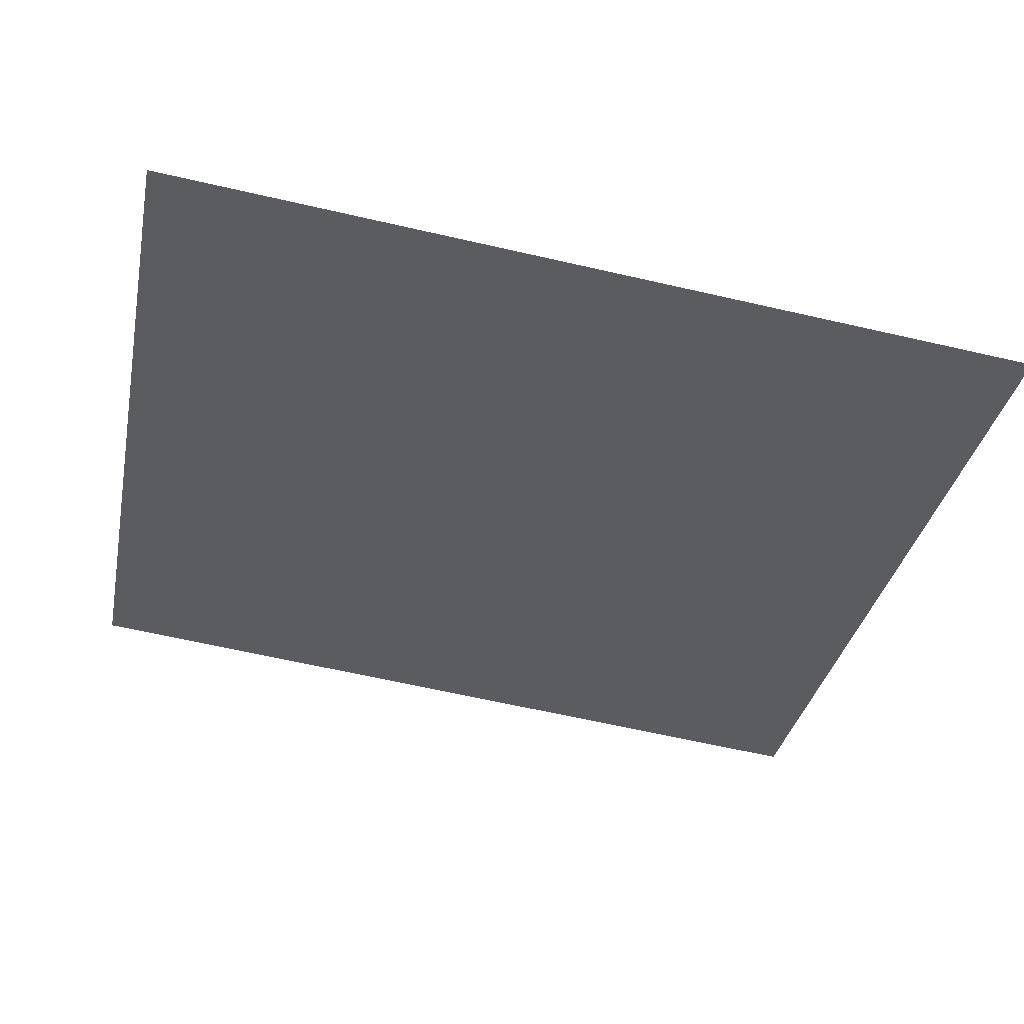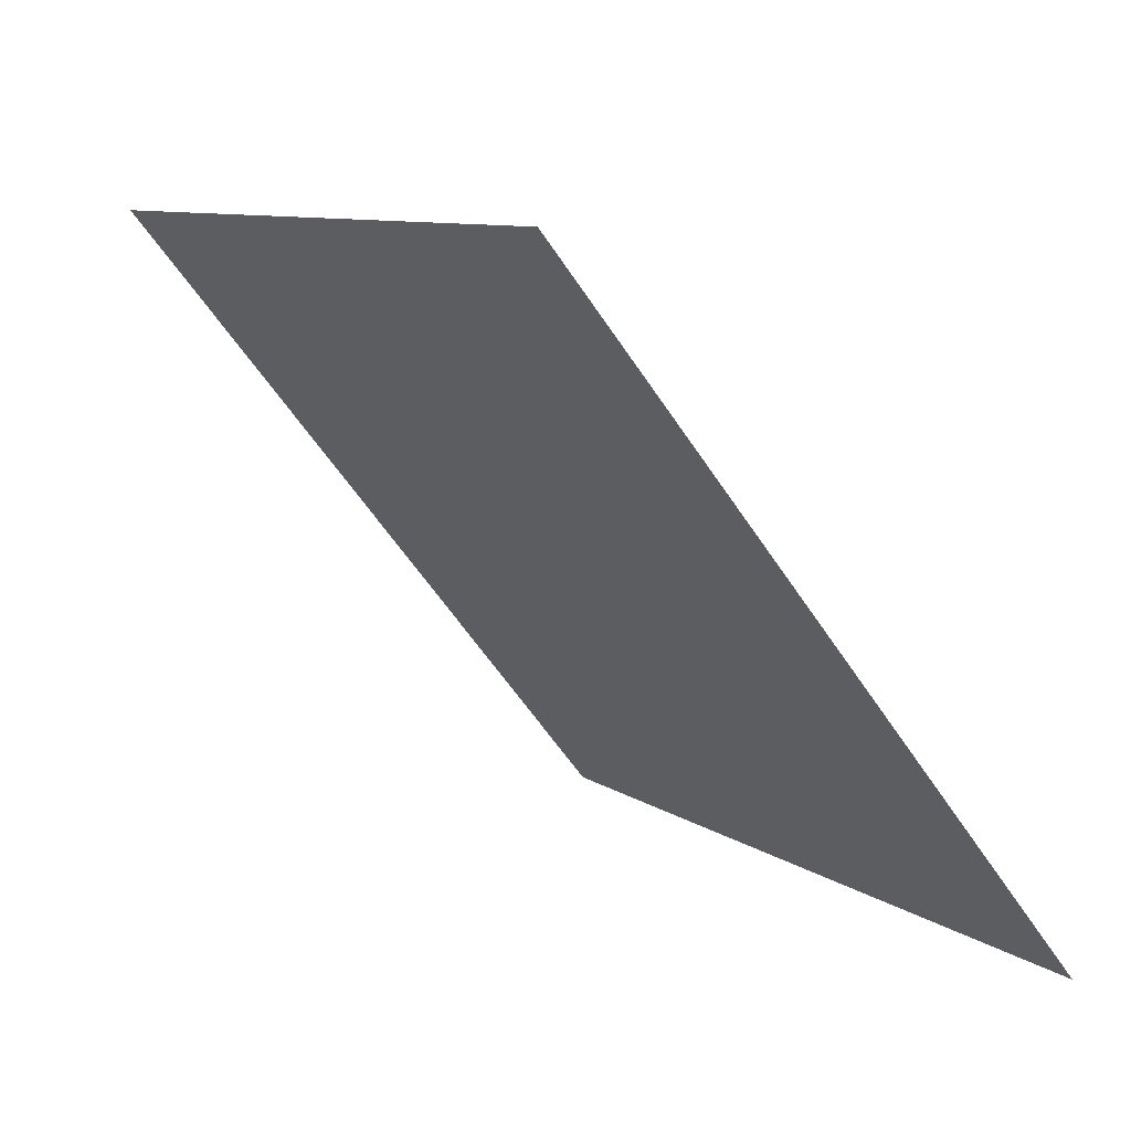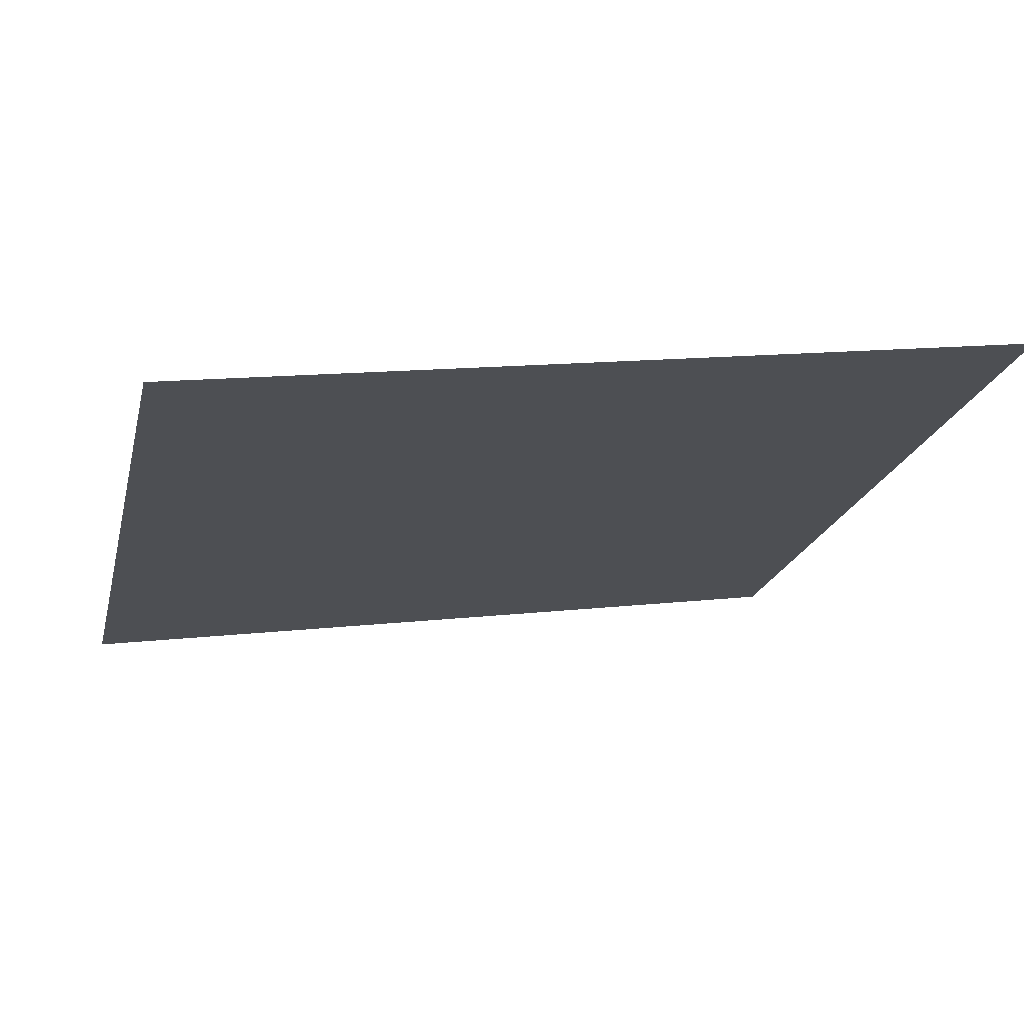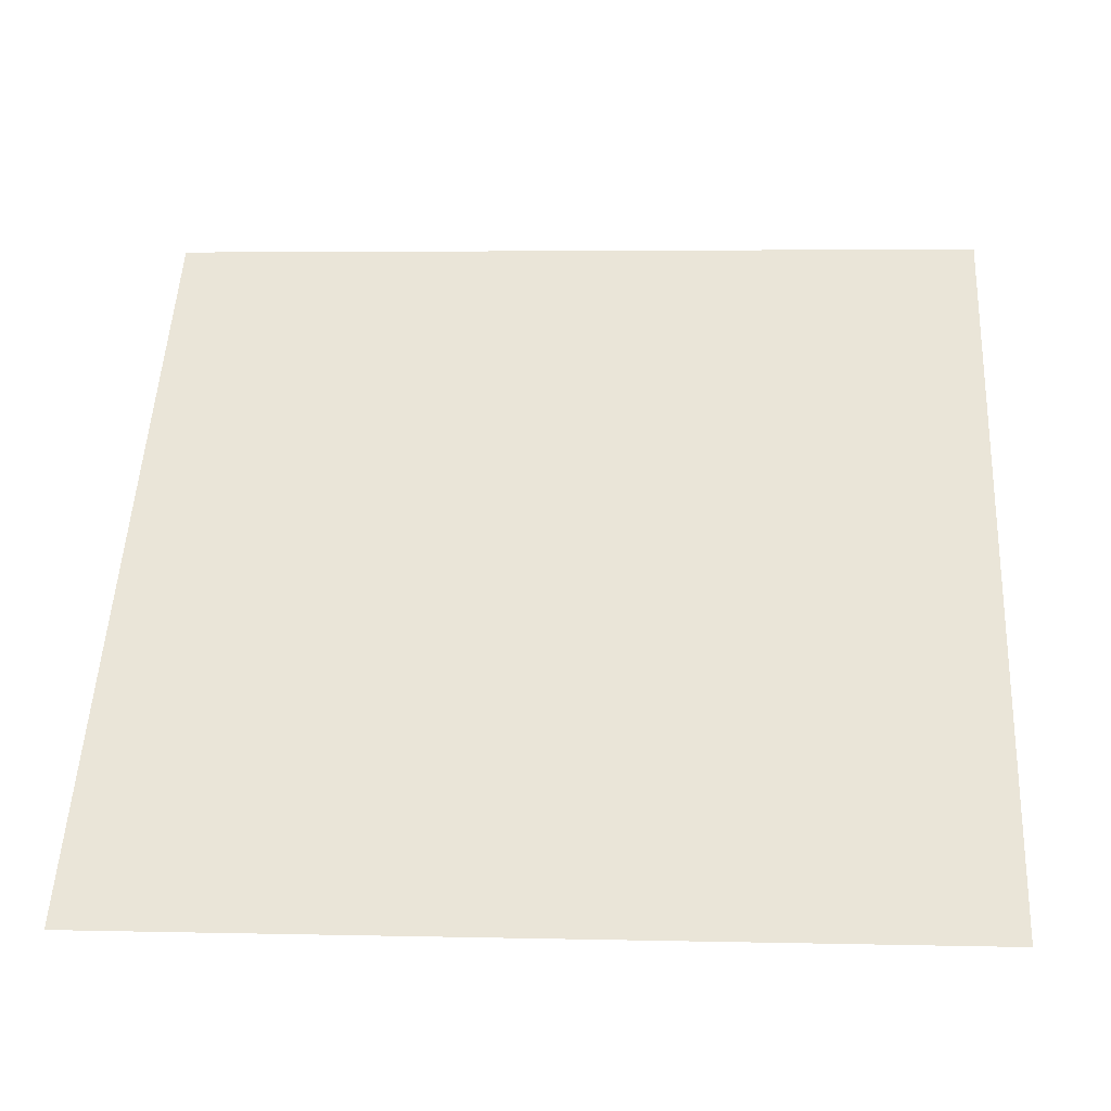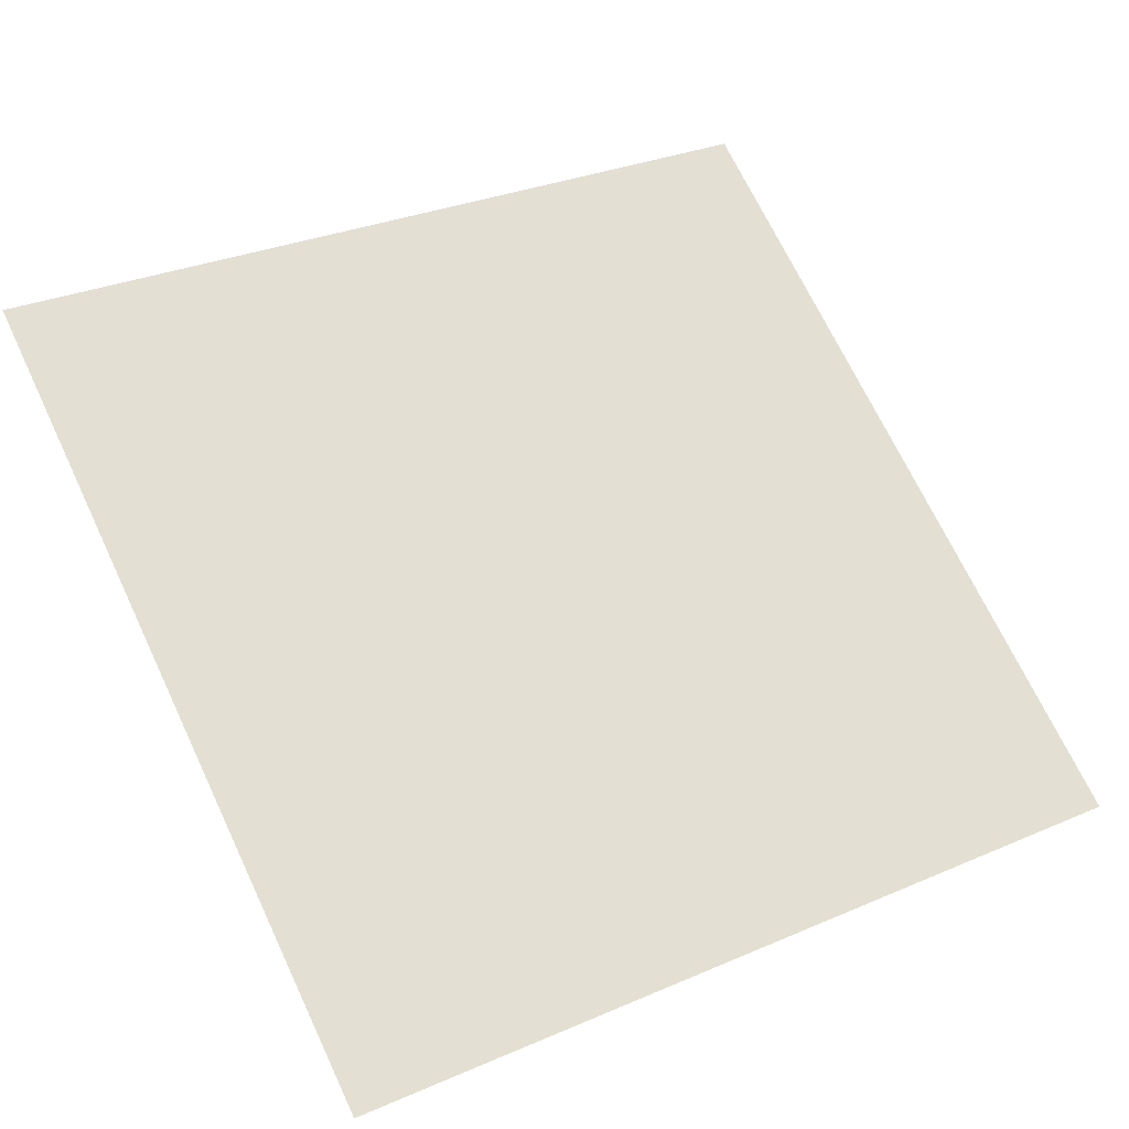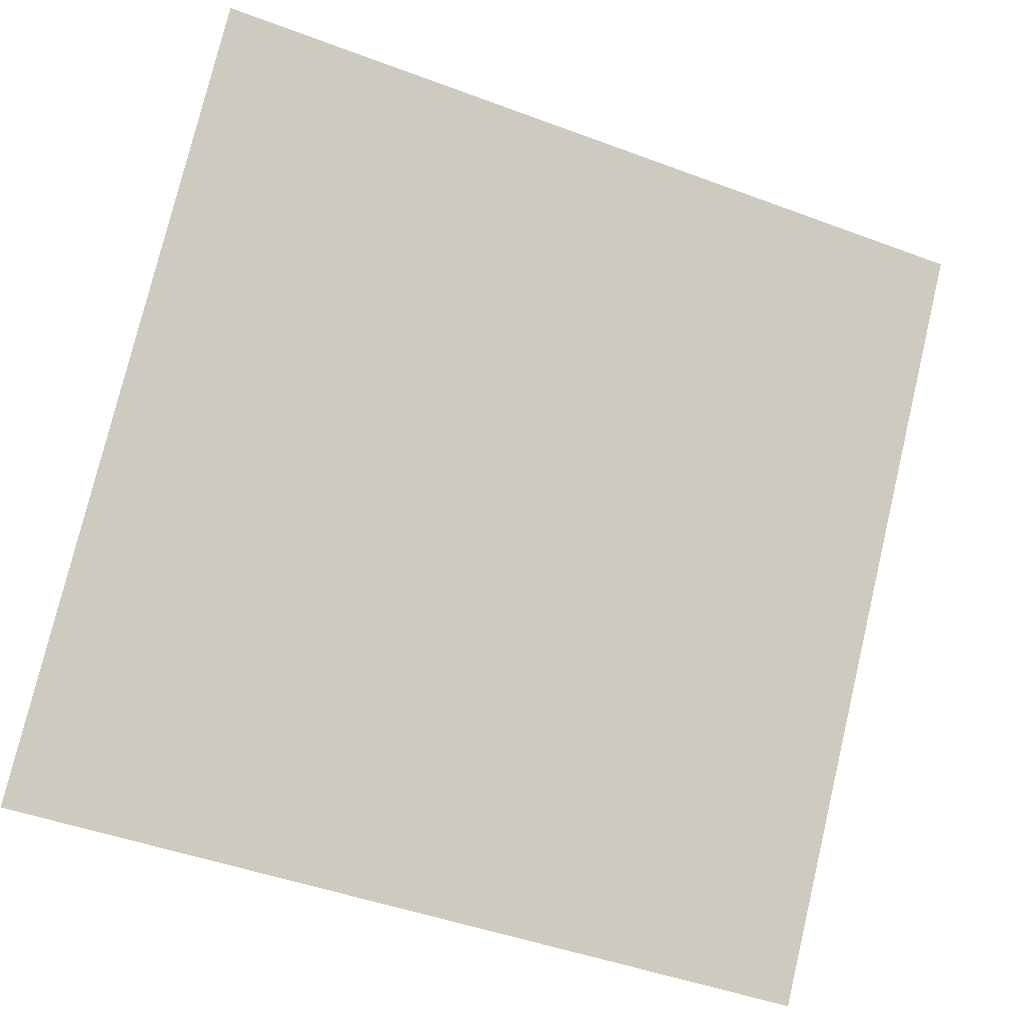
<metadata>
{"format":"obj","ext":"obj","renderer":"f3d","projection":"perspective","resolution":1024,"background":"white","views":[{"elev":-70.4,"azim":167.6,"up":"+Y"},{"elev":-58.5,"azim":-58.2,"up":"+Z"},{"elev":18.5,"azim":-14.4,"up":"+Y"},{"elev":-2.7,"azim":3.0,"up":"+Z"},{"elev":28.3,"azim":149.0,"up":"+Y"},{"elev":-47.5,"azim":155.5,"up":"+Z"}]}
</metadata>
<code>
v 0.03736 0.7143 0.4122
v 0.0308 0.7144 0.4122
v 0.03092 0.7184 0.4175
v 0.03748 0.7182 0.4174
f 4 3 2 1

</code>
